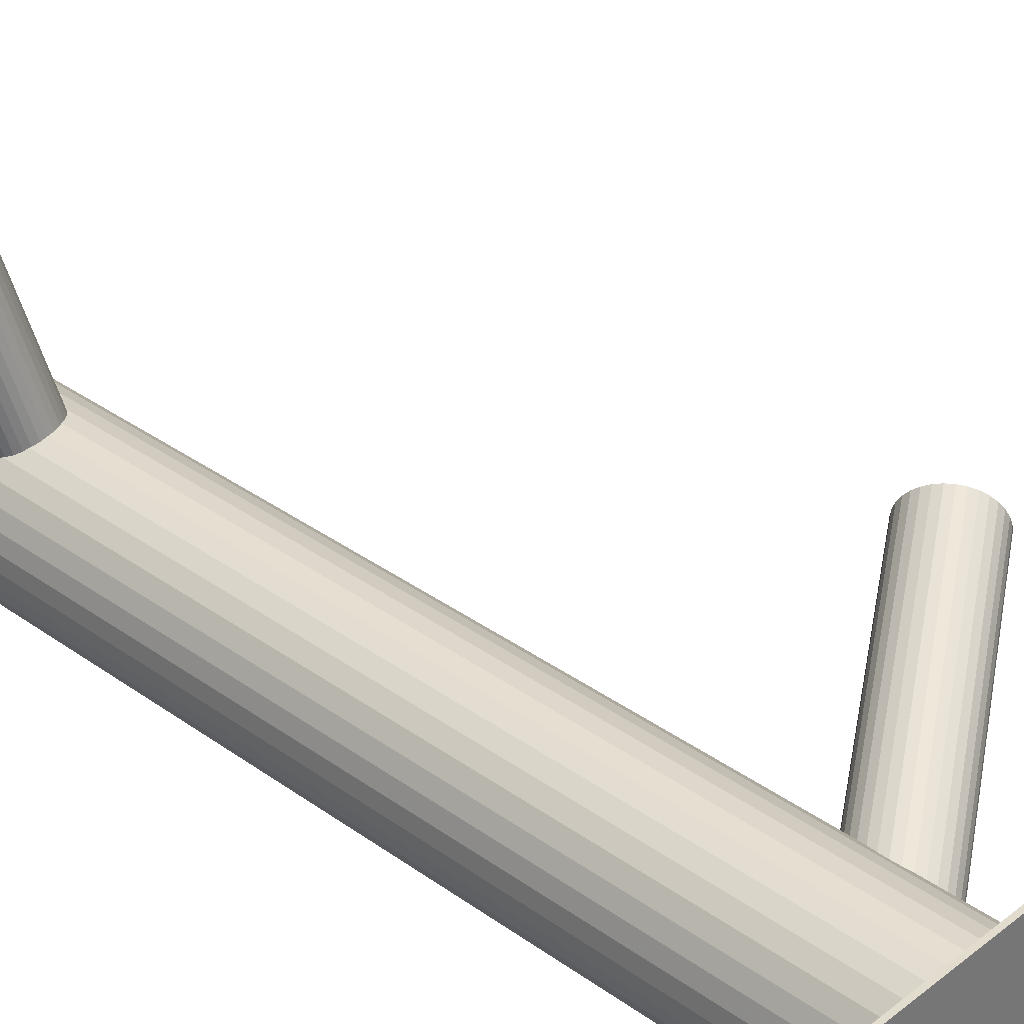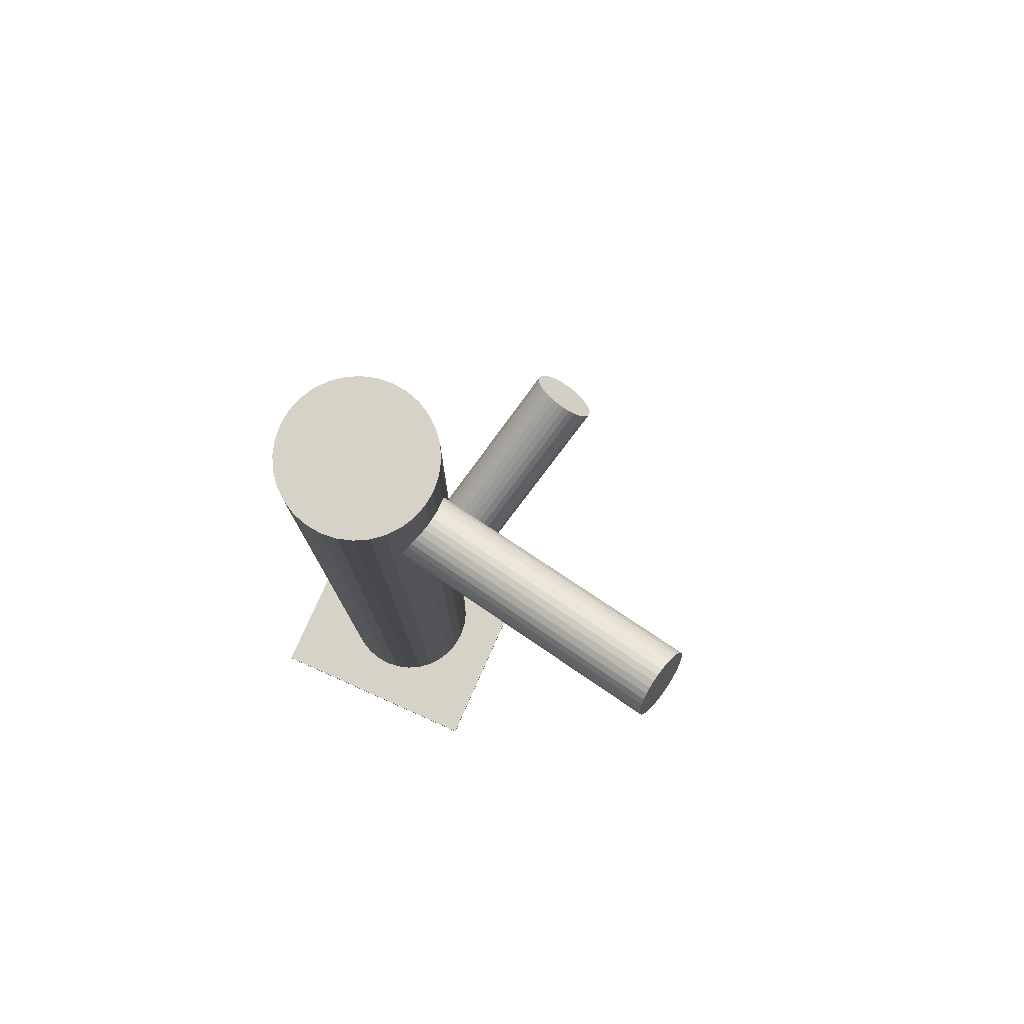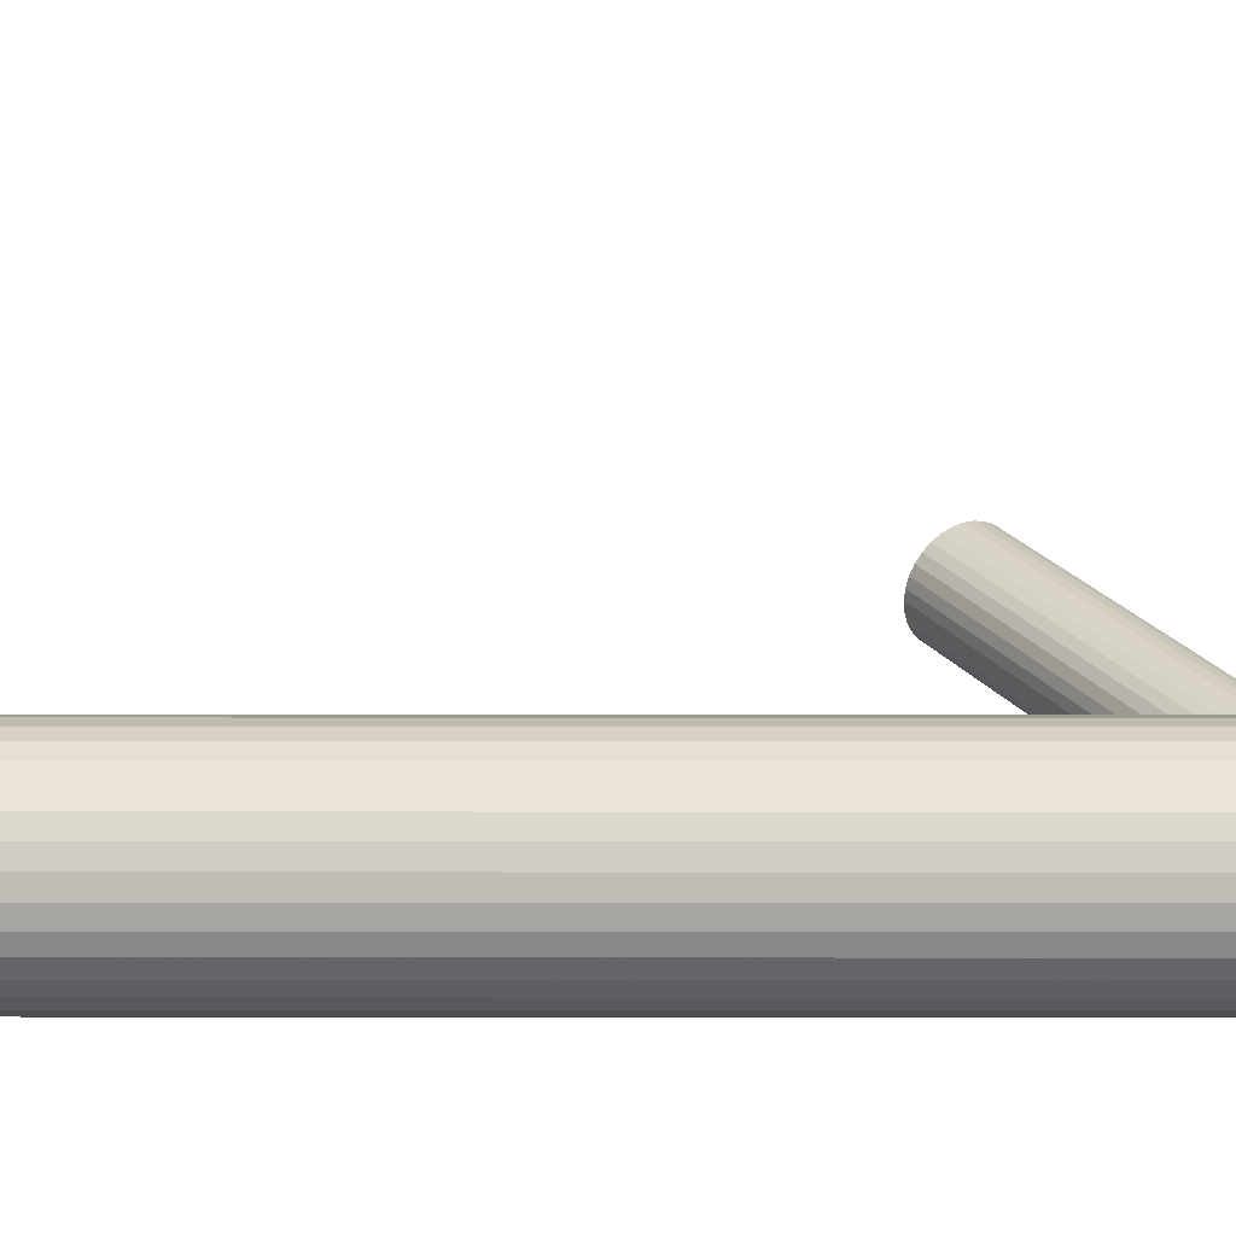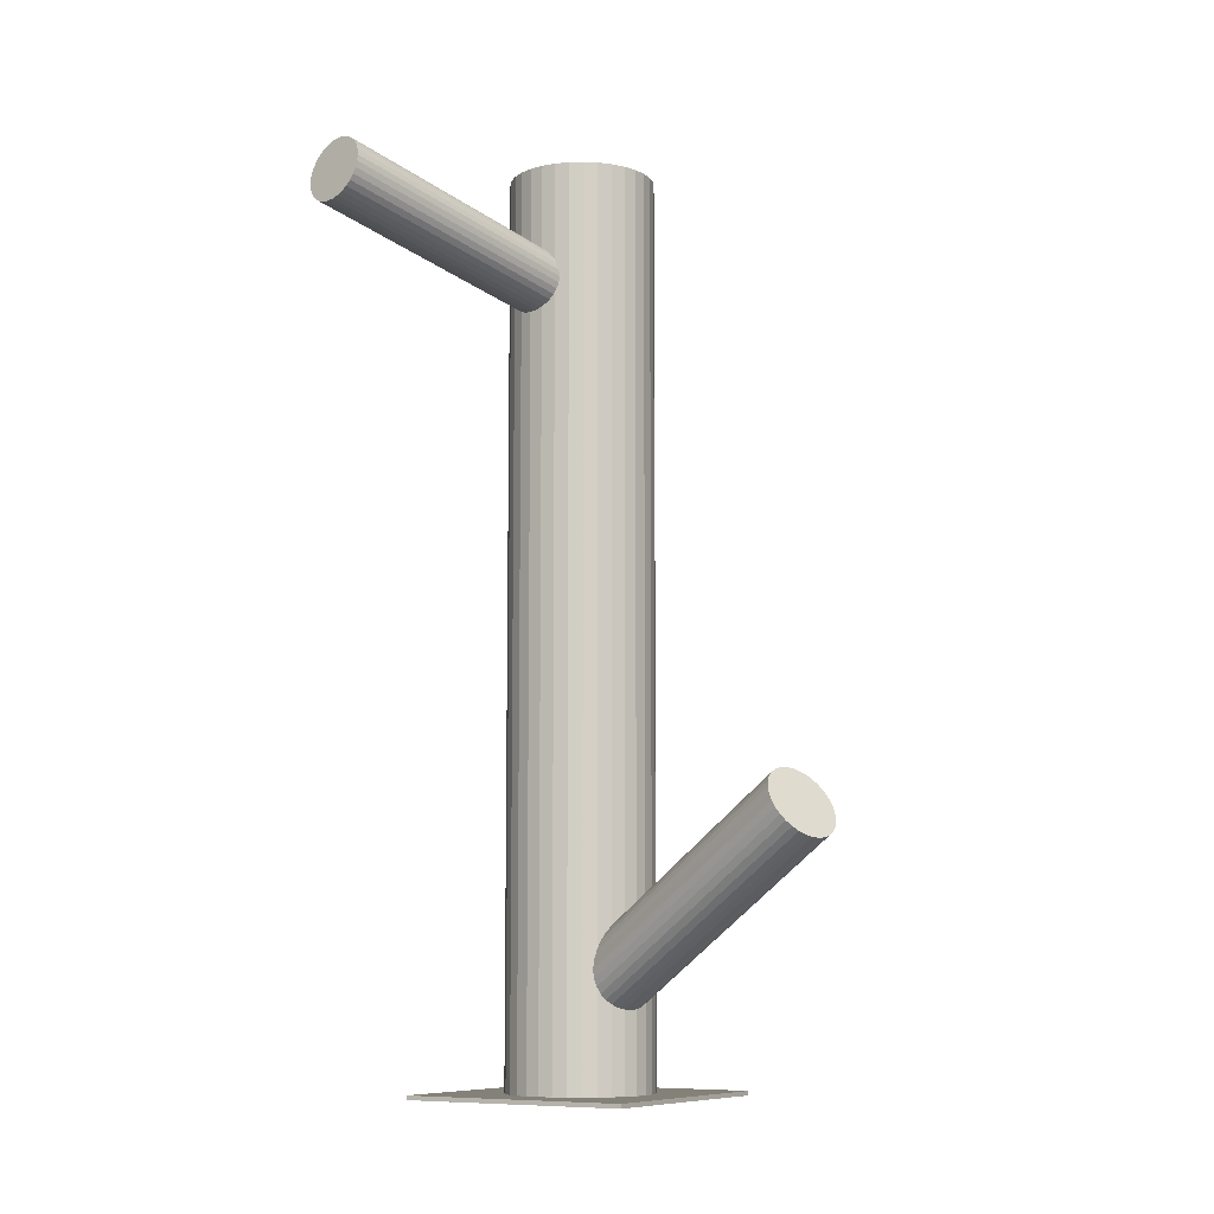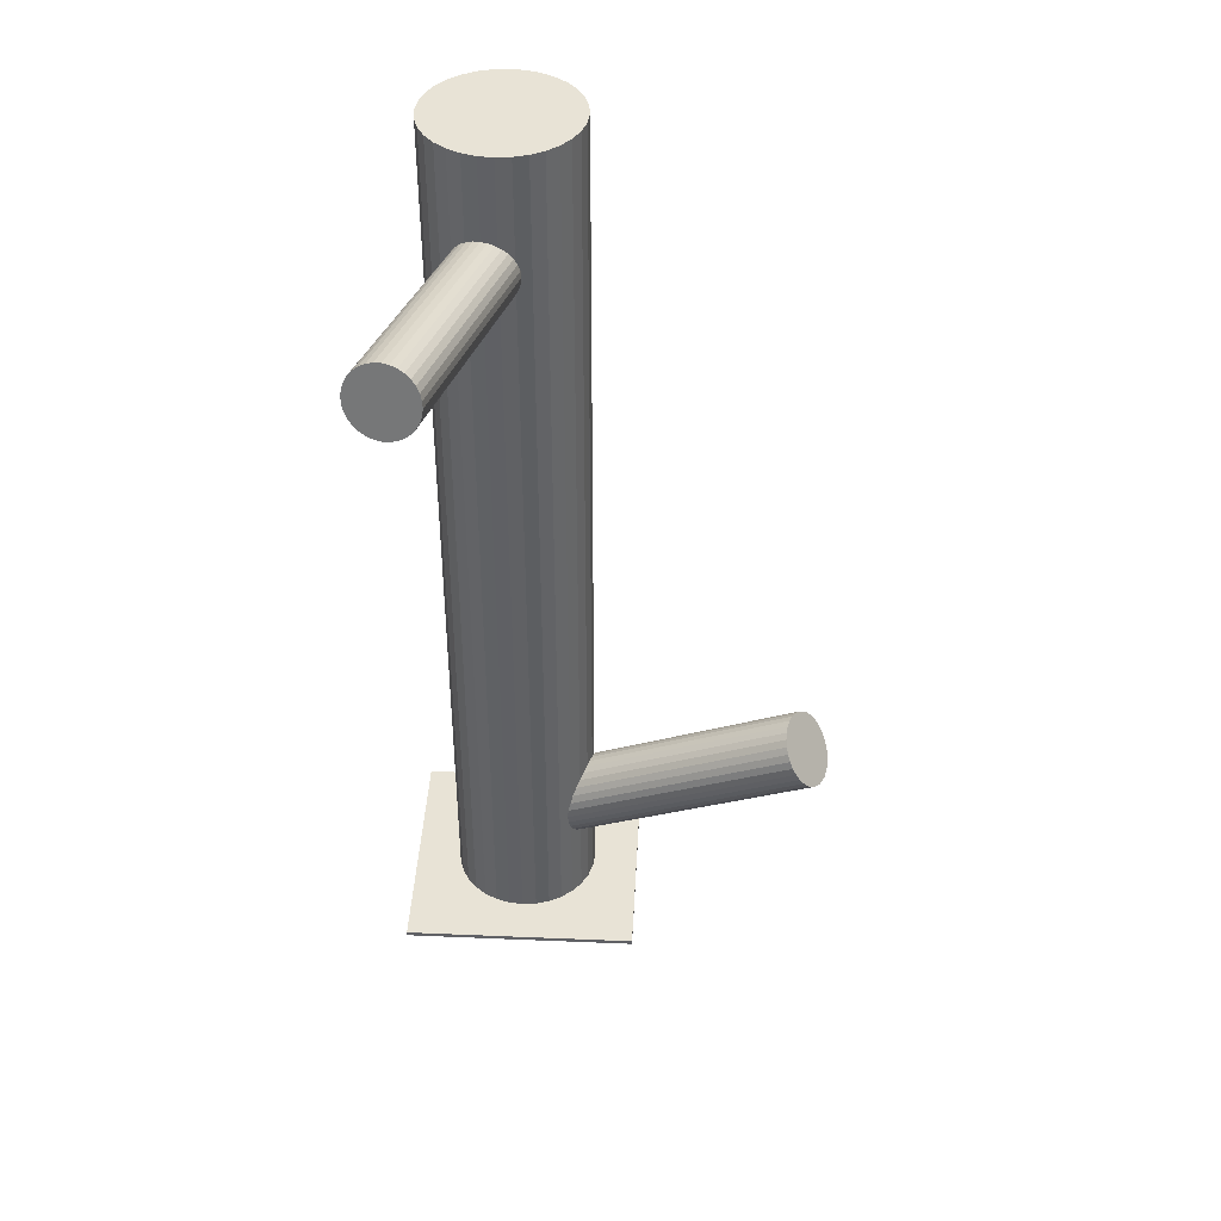
<metadata>
{"format":"obj","ext":"obj","renderer":"f3d","projection":"perspective","resolution":1024,"background":"white","views":[{"elev":34.6,"azim":133.8,"up":"+Y"},{"elev":78.5,"azim":114.0,"up":"+Z"},{"elev":10.2,"azim":90.1,"up":"+Y"},{"elev":-8.7,"azim":-148.0,"up":"+Z"},{"elev":41.6,"azim":-177.1,"up":"+Z"}]}
</metadata>
<code>
v -0.2172 0.01503 -0.2304
v 0.1108 -0.1476 -0.3835
v 0.08102 -0.1054 0.3343
v 0.1253 -0.1135 0.33
v -0.2339 -0.01888 -0.24
v -0.2256 0.003594 -0.238
v 0.1429 0.2398 0.4419
v 0.1034 -0.1218 0.3941
v 0.1331 -0.1247 0.3786
v -0.188 0.005996 -0.1805
v 0.1397 -0.1222 0.3591
v 0.1836 -0.1308 -0.5
v 0.1836 -0.1308 0.5
v 0.1836 -0.09942 -0.5
v 0.1836 -0.09942 0.5
v 0.1103 -0.123 0.3934
v 0.1255 -0.1215 -0.3731
v 0.07402 -0.1894 -0.5
v 0.07402 -0.1894 0.5
v 0.07402 -0.04082 -0.5
v 0.07402 -0.04082 0.5
v 0.194 0.2264 0.4576
v -0.2304 -0.05151 -0.2189
v 0.1459 0.238 0.4479
v 0.1264 -0.08579 -0.3888
v 0.07076 -0.1069 0.3523
v 0.1904 0.2392 0.3961
v 0.1393 -0.1207 0.3523
v -0.2146 -0.0564 -0.192
v 0.1636 0.2447 0.3961
v -0.2033 0.02258 -0.2123
v 0.1129 -0.11 0.3248
v 0.1495 -0.182 -0.5
v 0.1495 -0.182 0.5
v 0.1495 -0.04825 -0.5
v 0.1495 -0.04825 0.5
v 0.06012 -0.182 -0.5
v 0.06012 -0.182 0.5
v 0.06012 -0.04825 -0.5
v 0.06012 -0.04825 0.5
v 0.1048 -0.0347 -0.5
v 0.1048 -0.0347 0.5
v 0.1048 -0.1955 -0.5
v 0.1048 -0.1955 0.5
v 0.1048 -0.1151 -0.4084
v 0.1048 -0.1151 -0.5
v 0.1048 -0.1151 0.5
v 0.1048 -0.1151 0.3591
v -0.1872 -0.0007889 -0.1761
v -0.2291 -0.003458 -0.24
v -0.1952 0.02009 -0.1986
v 0.09665 -0.1202 0.3934
v 0.07024 -0.1095 0.3659
v 0.1388 -0.1233 0.3659
v 0.08314 -0.1444 -0.428
v -0.2008 -0.04471 -0.1761
v 0.2014 0.2355 0.4037
v 0.1356 -0.1894 -0.5
v 0.1356 -0.1894 0.5
v 0.1356 -0.04082 -0.5
v 0.1356 -0.04082 0.5
v 0.08411 -0.1087 -0.4437
v 0.09929 -0.1072 0.3248
v 0.02593 -0.1308 -0.5
v 0.02593 -0.1308 0.5
v 0.02593 -0.09942 -0.5
v 0.02593 -0.09942 0.5
v 0.1061 -0.1085 0.3241
v 0.06983 -0.108 0.3591
v 0.07647 -0.1055 0.3396
v 0.08425 -0.1167 0.3882
v 0.1286 -0.1248 0.3839
v -0.235 -0.02666 -0.238
v -0.2125 0.01898 -0.225
v -0.2234 -0.05697 -0.2055
v 0.09881 -0.08264 -0.4333
v 0.152 0.2455 0.4037
v 0.1744 0.2292 0.4635
v 0.1963 0.2374 0.3993
v 0.2041 0.2262 0.4479
v 0.2107 0.2287 0.4285
v -0.199 0.02209 -0.2055
v -0.2099 -0.05385 -0.1859
v -0.1874 -0.008213 -0.1729
v 0.1812 0.2279 0.4628
v 0.09036 -0.09408 -0.441
v 0.08213 -0.1166 -0.443
v 0.128 -0.09167 -0.3835
v 0.07912 -0.1148 0.3839
v 0.1417 0.244 0.4216
v 0.08559 -0.1492 -0.4219
v 0.2103 0.2302 0.4216
v -0.2216 0.009837 -0.2348
v 0.1839 0.241 0.3941
v 0.1205 -0.03625 -0.5
v 0.1205 -0.03625 0.5
v 0.1205 -0.194 -0.5
v 0.1205 -0.194 0.5
v 0.1127 -0.07509 -0.4153
v 0.1716 -0.1598 -0.5
v 0.1716 -0.1598 0.5
v 0.1716 -0.07044 -0.5
v 0.1716 -0.07044 0.5
v 0.1014 -0.1541 -0.3949
v 0.1757 0.2358 0.4285
v 0.2352 -0.2455 -0.5
v 0.2352 -0.2455 -0.4952
v 0.2352 0.0153 -0.5
v 0.2352 0.0153 -0.4952
v -0.2272 -0.05496 -0.2123
v -0.1933 -0.03142 -0.1709
v -0.2352 -0.03408 -0.2348
v 0.1676 0.2307 0.4628
v 0.1169 -0.124 0.3914
v 0.1288 -0.09846 -0.3791
v 0.08689 -0.1011 -0.443
v 0.1208 -0.07758 -0.4015
v 0.1346 -0.1173 0.3396
v 0.1412 0.2414 0.4353
v 0.09017 -0.1185 0.3914
v 0.1616 -0.05825 -0.5
v 0.1616 -0.05825 0.5
v 0.1616 -0.172 -0.5
v 0.1616 -0.172 0.5
v 0.2098 0.2276 0.4353
v 0.08648 -0.1057 0.33
v 0.0305 -0.1459 -0.5
v 0.0305 -0.1459 0.5
v 0.0305 -0.08434 -0.5
v 0.0305 -0.08434 0.5
v 0.1852 -0.1151 -0.5
v 0.1852 -0.1151 0.5
v -0.2192 -0.05745 -0.1986
v -0.2078 0.02153 -0.2189
v 0.1152 -0.1424 -0.3791
v 0.1702 0.2437 0.3941
v -0.192 0.01664 -0.192
v 0.1408 0.2429 0.4285
v 0.1474 0.2454 0.409
v 0.1771 0.2425 0.3934
v 0.1552 0.2342 0.4576
v 0.1376 -0.1191 0.3457
v 0.1995 0.2261 0.4532
v -0.2345 -0.04087 -0.2304
v -0.1968 -0.03847 -0.1729
v 0.08101 -0.1243 -0.441
v -0.1886 -0.01599 -0.1709
v 0.1035 -0.07869 -0.428
v 0.09257 -0.1546 -0.4084
v 0.07301 -0.106 0.3457
v 0.1366 -0.1242 0.3725
v -0.2052 -0.04991 -0.1805
v 0.117 -0.07558 -0.4084
v 0.1061 -0.1515 -0.3888
v 0.1501 0.2361 0.4532
v 0.1286 -0.1059 -0.3758
v -0.1905 -0.02383 -0.1702
v 0.07198 -0.1111 0.3725
v 0.09438 -0.08783 -0.4377
v -0.1896 0.01188 -0.1859
v 0.1231 -0.1246 0.3882
v 0.04793 -0.05825 -0.5
v 0.04793 -0.05825 0.5
v 0.04793 -0.172 -0.5
v 0.04793 -0.172 0.5
v 0.02438 -0.1151 -0.5
v 0.02438 -0.1151 0.5
v 0.1791 -0.1459 -0.5
v 0.1791 -0.1459 0.5
v 0.1791 -0.08434 -0.5
v 0.1791 -0.08434 0.5
v 0.07497 -0.1129 0.3786
v 0.1879 0.227 0.4608
v 0.09265 -0.1063 0.3268
v 0.1194 -0.1117 0.3268
v 0.08081 -0.1318 -0.4377
v 0.08877 -0.1526 -0.4153
v 0.1611 0.2324 0.4608
v 0.1227 -0.1291 -0.3738
v 0.2056 0.2336 0.409
v -0.2112 -0.01744 -0.2055
v -0.02562 -0.2455 -0.5
v -0.02562 -0.2455 -0.4952
v -0.02562 0.0153 -0.5
v -0.02562 0.0153 -0.4952
v 0.1574 0.2453 0.3993
v 0.09684 -0.1551 -0.4015
v 0.0891 -0.03625 -0.5
v 0.0891 -0.03625 0.5
v 0.0891 -0.194 -0.5
v 0.0891 -0.194 0.5
v 0.1082 -0.07614 -0.4219
v 0.2086 0.2318 0.4151
v -0.2329 -0.04675 -0.225
v 0.03793 -0.1598 -0.5
v 0.03793 -0.1598 0.5
v 0.03793 -0.07044 -0.5
v 0.03793 -0.07044 0.5
v 0.124 -0.08103 -0.3949
v -0.2319 -0.01105 -0.2407
v 0.1305 -0.1154 0.3343
v 0.08153 -0.1385 -0.4333
v 0.144 0.2449 0.4151
v 0.1192 -0.1361 -0.3758
v 0.1274 -0.1137 -0.3738
v 0.2075 0.2267 0.4419
f 131 46 14
f 131 14 132
f 132 14 15
f 132 15 47
f 14 46 170
f 14 170 15
f 15 170 171
f 15 171 47
f 170 46 102
f 170 102 171
f 171 102 103
f 171 103 47
f 102 46 121
f 102 121 103
f 103 121 122
f 103 122 47
f 121 46 35
f 121 35 122
f 122 35 36
f 122 36 47
f 35 46 60
f 35 60 36
f 36 60 61
f 36 61 47
f 60 46 95
f 60 95 61
f 61 95 96
f 61 96 47
f 95 46 41
f 95 41 96
f 96 41 42
f 96 42 47
f 41 46 188
f 41 188 42
f 42 188 189
f 42 189 47
f 188 46 20
f 188 20 189
f 189 20 21
f 189 21 47
f 20 46 39
f 20 39 21
f 21 39 40
f 21 40 47
f 39 46 162
f 39 162 40
f 40 162 163
f 40 163 47
f 162 46 197
f 162 197 163
f 163 197 198
f 163 198 47
f 197 46 129
f 197 129 198
f 198 129 130
f 198 130 47
f 129 46 66
f 129 66 130
f 130 66 67
f 130 67 47
f 66 46 166
f 66 166 67
f 67 166 167
f 67 167 47
f 166 46 64
f 166 64 167
f 167 64 65
f 167 65 47
f 64 46 127
f 64 127 65
f 65 127 128
f 65 128 47
f 127 46 195
f 127 195 128
f 128 195 196
f 128 196 47
f 195 46 164
f 195 164 196
f 196 164 165
f 196 165 47
f 164 46 37
f 164 37 165
f 165 37 38
f 165 38 47
f 37 46 18
f 37 18 38
f 38 18 19
f 38 19 47
f 18 46 190
f 18 190 19
f 19 190 191
f 19 191 47
f 190 46 43
f 190 43 191
f 191 43 44
f 191 44 47
f 43 46 97
f 43 97 44
f 44 97 98
f 44 98 47
f 97 46 58
f 97 58 98
f 98 58 59
f 98 59 47
f 58 46 33
f 58 33 59
f 59 33 34
f 59 34 47
f 33 46 123
f 33 123 34
f 34 123 124
f 34 124 47
f 123 46 100
f 123 100 124
f 124 100 101
f 124 101 47
f 100 46 168
f 100 168 101
f 101 168 169
f 101 169 47
f 168 46 12
f 168 12 169
f 169 12 13
f 169 13 47
f 12 46 131
f 12 131 13
f 13 131 132
f 13 132 47
f 149 45 187
f 149 187 75
f 75 187 133
f 75 133 181
f 187 45 104
f 187 104 133
f 133 104 29
f 133 29 181
f 104 45 154
f 104 154 29
f 29 154 83
f 29 83 181
f 154 45 2
f 154 2 83
f 83 2 152
f 83 152 181
f 2 45 135
f 2 135 152
f 152 135 56
f 152 56 181
f 135 45 204
f 135 204 56
f 56 204 145
f 56 145 181
f 204 45 179
f 204 179 145
f 145 179 111
f 145 111 181
f 179 45 17
f 179 17 111
f 111 17 157
f 111 157 181
f 17 45 205
f 17 205 157
f 157 205 147
f 157 147 181
f 205 45 156
f 205 156 147
f 147 156 84
f 147 84 181
f 156 45 115
f 156 115 84
f 84 115 49
f 84 49 181
f 115 45 88
f 115 88 49
f 49 88 10
f 49 10 181
f 88 45 25
f 88 25 10
f 10 25 160
f 10 160 181
f 25 45 199
f 25 199 160
f 160 199 137
f 160 137 181
f 199 45 117
f 199 117 137
f 137 117 51
f 137 51 181
f 117 45 153
f 117 153 51
f 51 153 82
f 51 82 181
f 153 45 99
f 153 99 82
f 82 99 31
f 82 31 181
f 99 45 192
f 99 192 31
f 31 192 134
f 31 134 181
f 192 45 148
f 192 148 134
f 134 148 74
f 134 74 181
f 148 45 76
f 148 76 74
f 74 76 1
f 74 1 181
f 76 45 159
f 76 159 1
f 1 159 93
f 1 93 181
f 159 45 86
f 159 86 93
f 93 86 6
f 93 6 181
f 86 45 116
f 86 116 6
f 6 116 50
f 6 50 181
f 116 45 62
f 116 62 50
f 50 62 200
f 50 200 181
f 62 45 87
f 62 87 200
f 200 87 5
f 200 5 181
f 87 45 146
f 87 146 5
f 5 146 73
f 5 73 181
f 146 45 176
f 146 176 73
f 73 176 112
f 73 112 181
f 176 45 202
f 176 202 112
f 112 202 144
f 112 144 181
f 202 45 55
f 202 55 144
f 144 55 194
f 144 194 181
f 55 45 91
f 55 91 194
f 194 91 23
f 194 23 181
f 91 45 177
f 91 177 23
f 23 177 110
f 23 110 181
f 177 45 149
f 177 149 110
f 110 149 75
f 110 75 181
f 69 48 53
f 69 53 138
f 138 53 119
f 138 119 105
f 53 48 158
f 53 158 119
f 119 158 7
f 119 7 105
f 158 48 172
f 158 172 7
f 7 172 24
f 7 24 105
f 172 48 89
f 172 89 24
f 24 89 155
f 24 155 105
f 89 48 71
f 89 71 155
f 155 71 141
f 155 141 105
f 71 48 120
f 71 120 141
f 141 120 178
f 141 178 105
f 120 48 52
f 120 52 178
f 178 52 113
f 178 113 105
f 52 48 8
f 52 8 113
f 113 8 78
f 113 78 105
f 8 48 16
f 8 16 78
f 78 16 85
f 78 85 105
f 16 48 114
f 16 114 85
f 85 114 173
f 85 173 105
f 114 48 161
f 114 161 173
f 173 161 22
f 173 22 105
f 161 48 72
f 161 72 22
f 22 72 143
f 22 143 105
f 72 48 9
f 72 9 143
f 143 9 80
f 143 80 105
f 9 48 151
f 9 151 80
f 80 151 206
f 80 206 105
f 151 48 54
f 151 54 206
f 206 54 125
f 206 125 105
f 54 48 11
f 54 11 125
f 125 11 81
f 125 81 105
f 11 48 28
f 11 28 81
f 81 28 92
f 81 92 105
f 28 48 142
f 28 142 92
f 92 142 193
f 92 193 105
f 142 48 118
f 142 118 193
f 193 118 180
f 193 180 105
f 118 48 201
f 118 201 180
f 180 201 57
f 180 57 105
f 201 48 4
f 201 4 57
f 57 4 79
f 57 79 105
f 4 48 175
f 4 175 79
f 79 175 27
f 79 27 105
f 175 48 32
f 175 32 27
f 27 32 94
f 27 94 105
f 32 48 68
f 32 68 94
f 94 68 140
f 94 140 105
f 68 48 63
f 68 63 140
f 140 63 136
f 140 136 105
f 63 48 174
f 63 174 136
f 136 174 30
f 136 30 105
f 174 48 126
f 174 126 30
f 30 126 186
f 30 186 105
f 126 48 3
f 126 3 186
f 186 3 77
f 186 77 105
f 3 48 70
f 3 70 77
f 77 70 139
f 77 139 105
f 70 48 150
f 70 150 139
f 139 150 203
f 139 203 105
f 150 48 26
f 150 26 203
f 203 26 90
f 203 90 105
f 26 48 69
f 26 69 90
f 90 69 138
f 90 138 105
f 183 185 182
f 106 183 182
f 182 185 184
f 184 106 182
f 183 109 185
f 107 183 106
f 107 109 183
f 185 109 184
f 108 106 184
f 184 109 108
f 108 107 106
f 109 107 108

</code>
